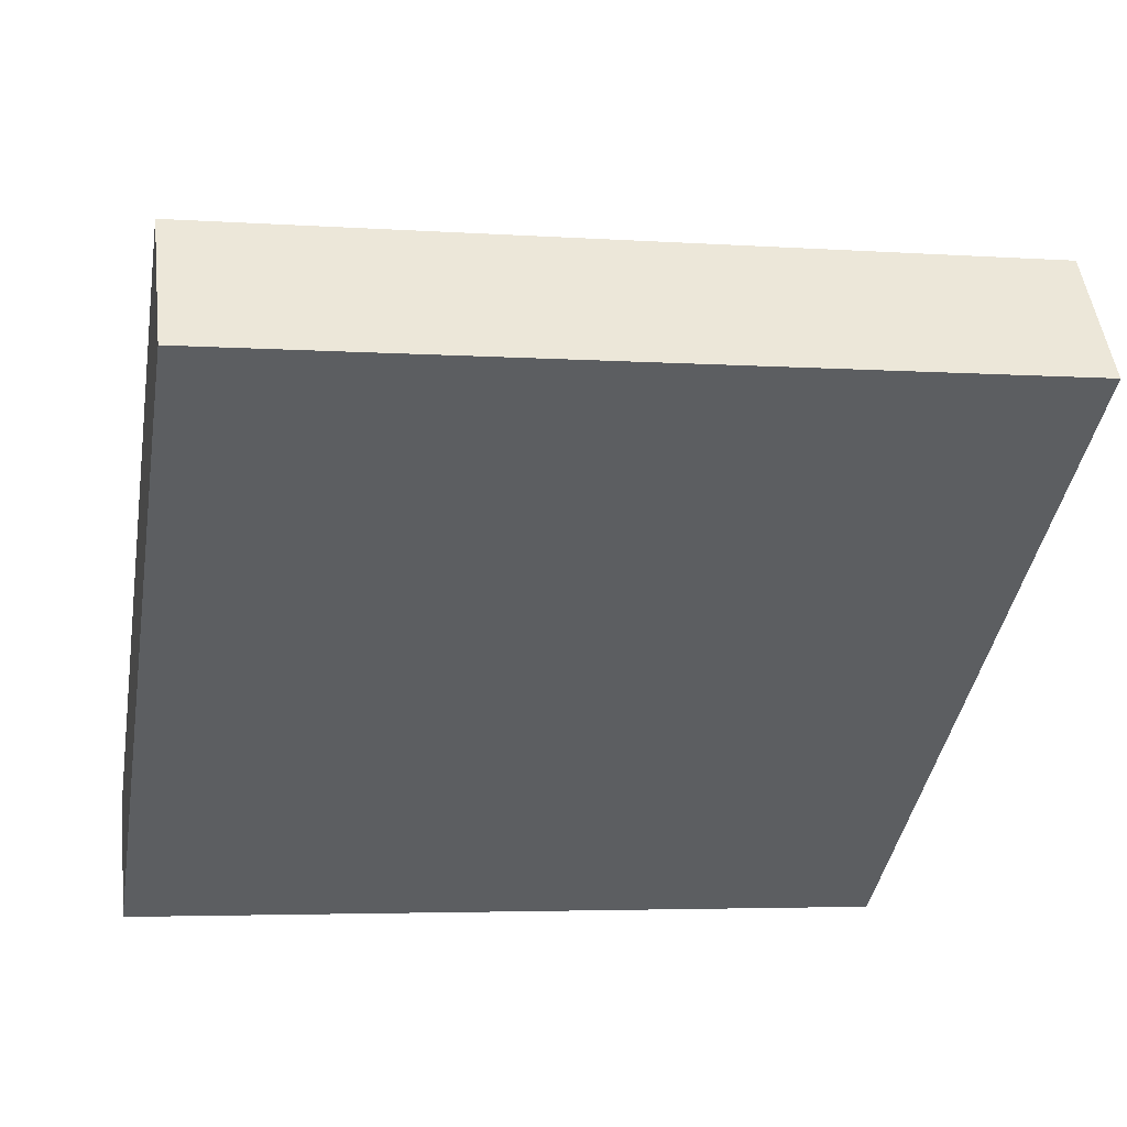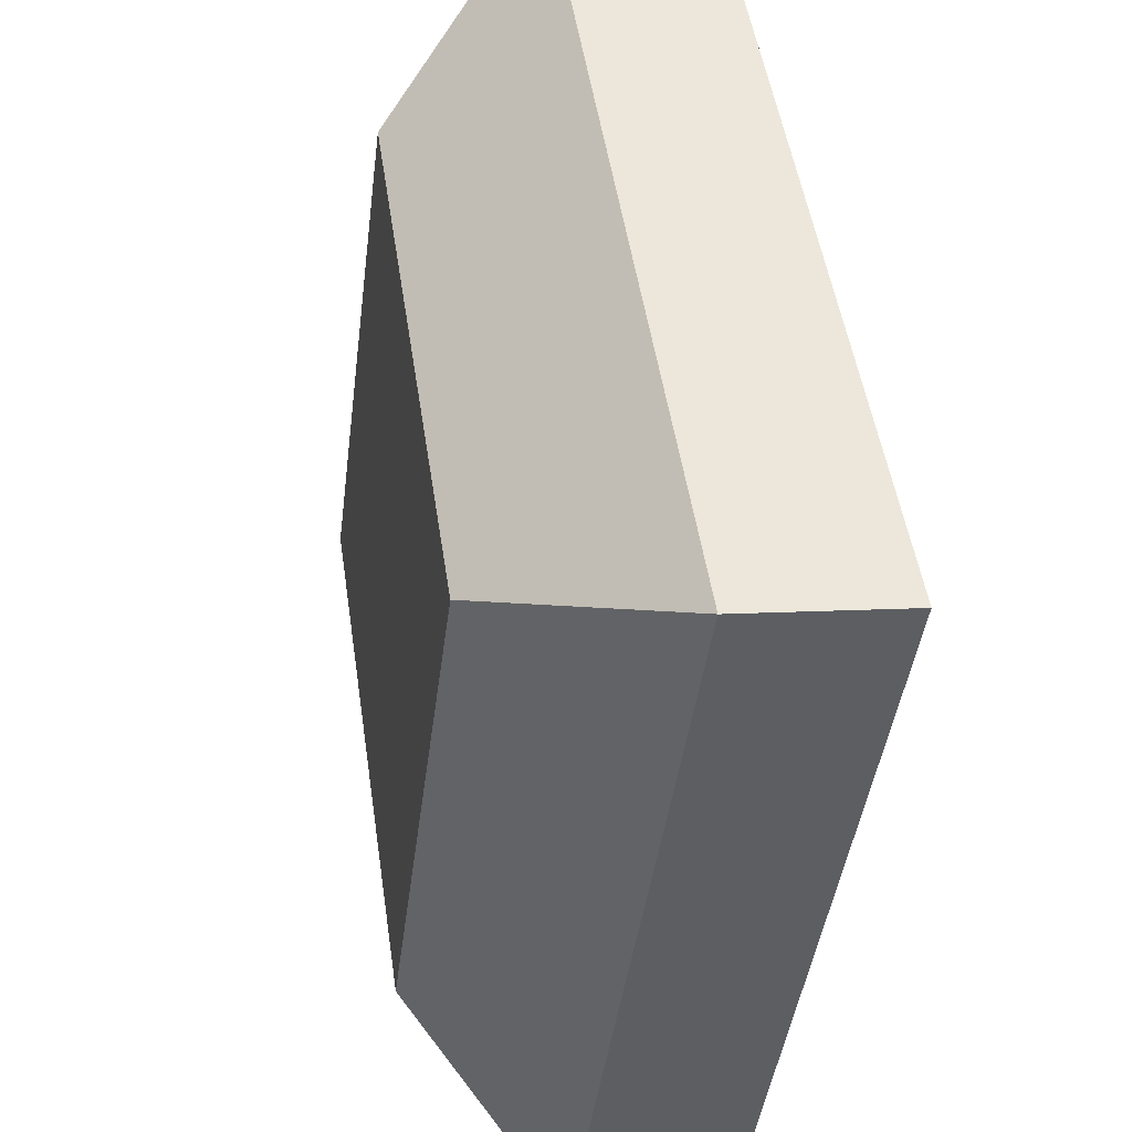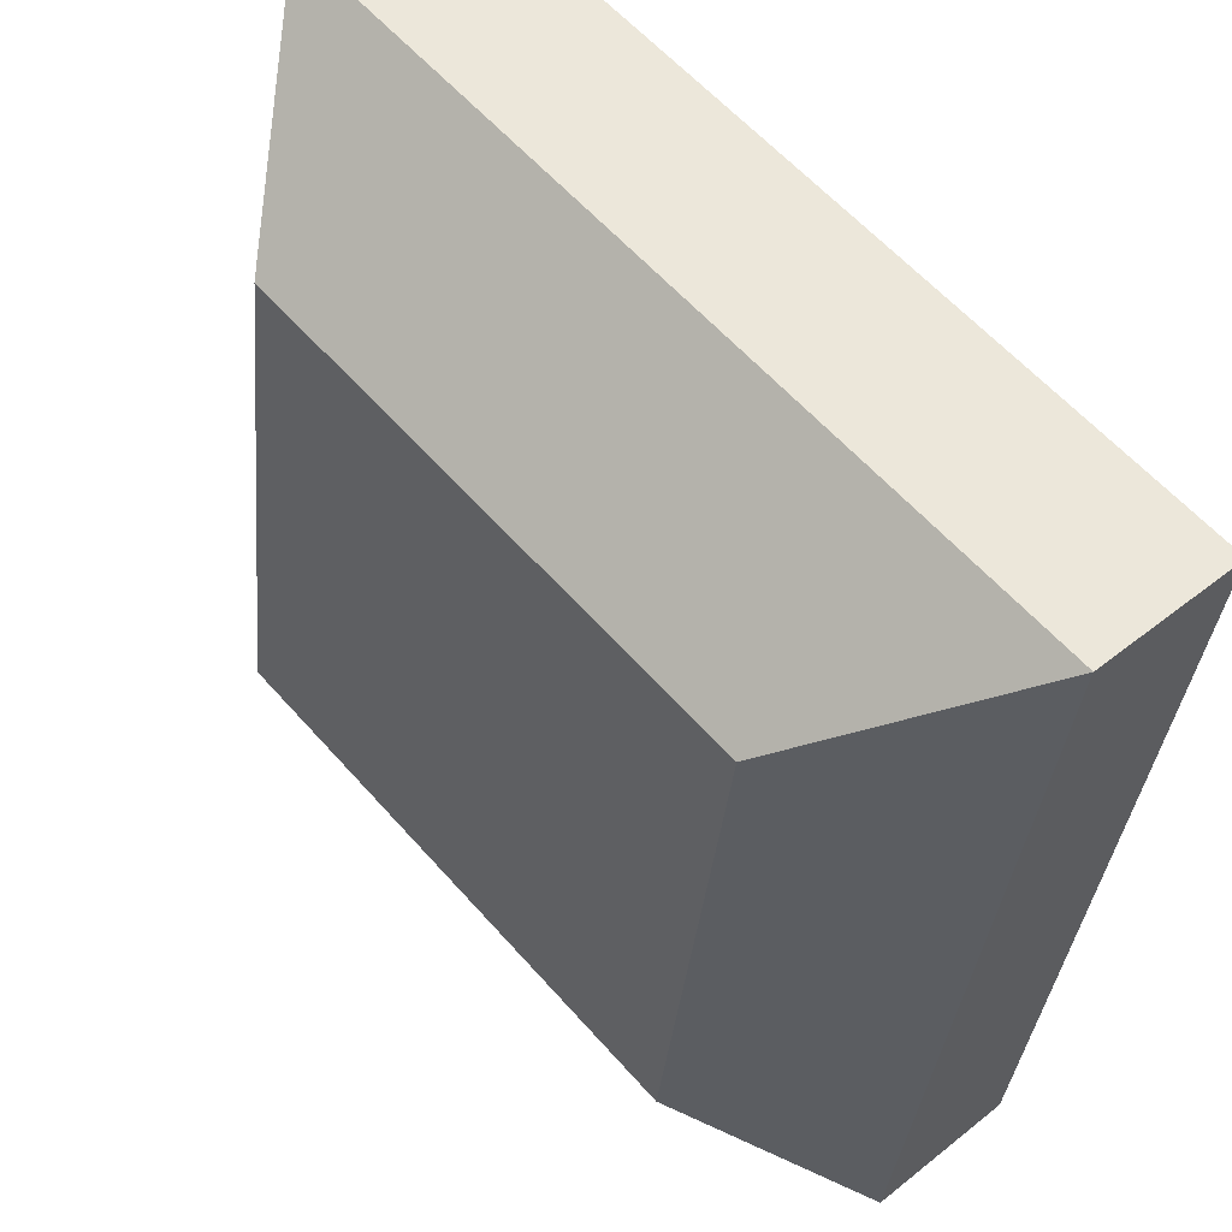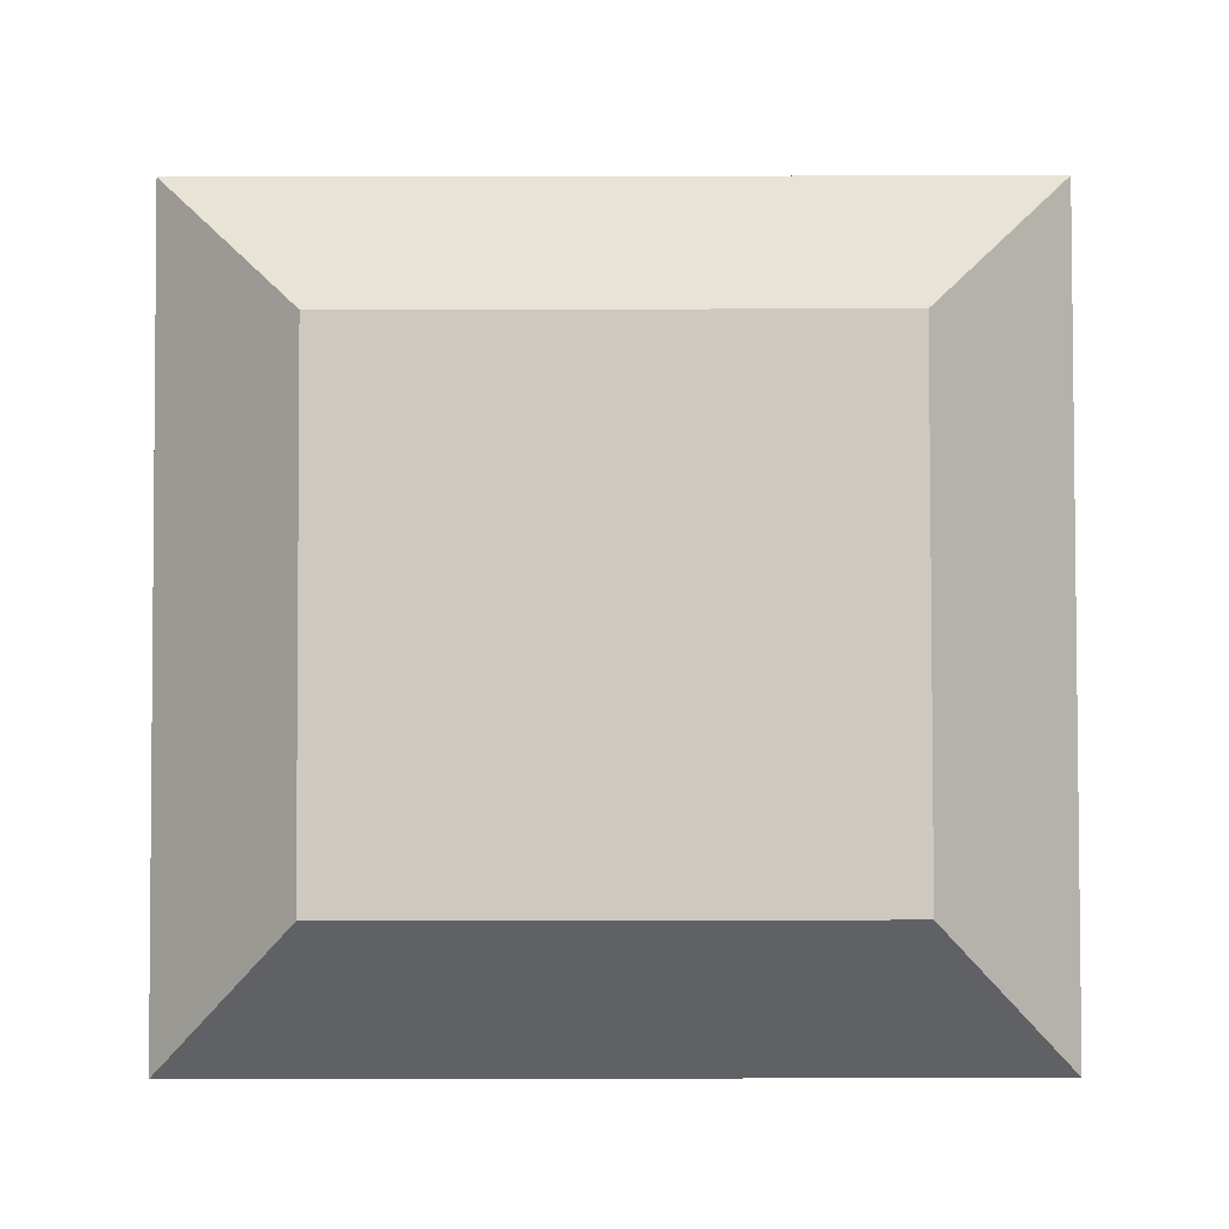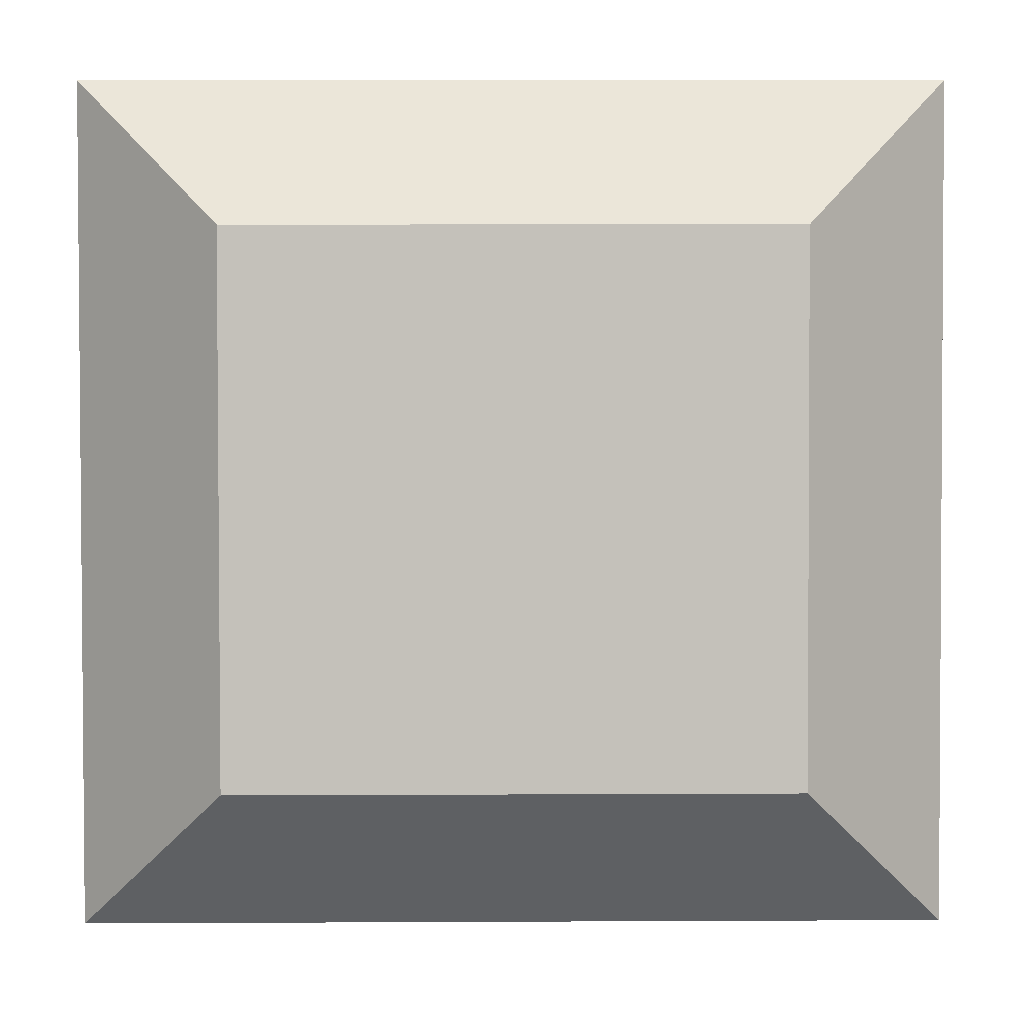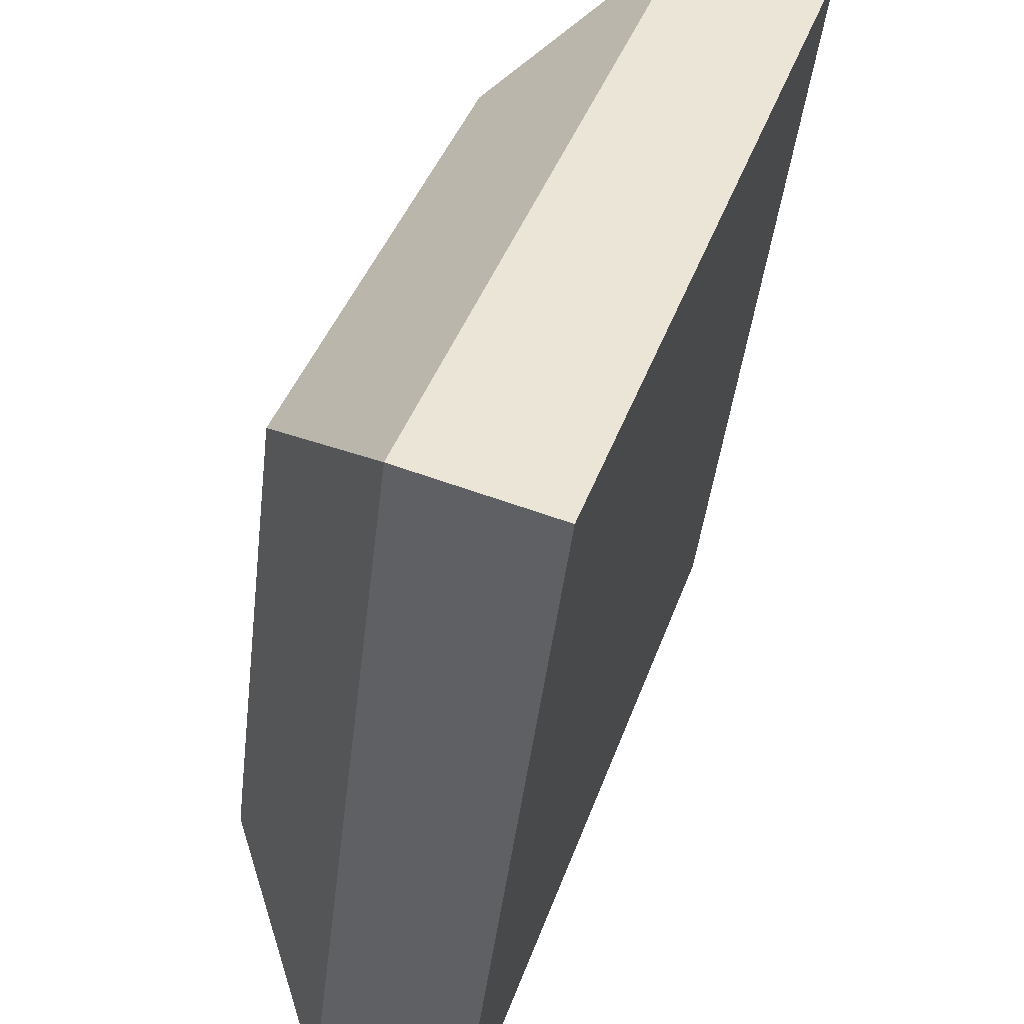
<metadata>
{"format":"obj","ext":"obj","renderer":"f3d","projection":"perspective","resolution":1024,"background":"white","views":[{"elev":-41.2,"azim":80.3,"up":"+Y"},{"elev":48.7,"azim":-98.3,"up":"+Z"},{"elev":59.3,"azim":-131.0,"up":"+Z"},{"elev":79.4,"azim":-0.1,"up":"+Y"},{"elev":9.7,"azim":179.3,"up":"+Z"},{"elev":41.8,"azim":-71.3,"up":"+Z"}]}
</metadata>
<code>
o mesh92/mesh92-geometry#mesh92-geometry
v 0.04536 0.03259 0.2069
v 0.05843 0.02692 0.1472
v 0.04536 0.03825 0.1618
v 0.05843 0.018 0.2182
v -0.01473 0.02692 0.1472
v -0.001667 0.03259 0.2069
v 0.05843 0.01396 0.1455
v -0.01473 0.018 0.2182
v -0.01473 0.01396 0.1455
v -0.001667 0.03825 0.1618
v 0.05843 0.00504 0.2166
v -0.01473 0.00504 0.2166
f 1 2 3
f 3 2 1
f 4 2 1
f 1 2 4
f 2 5 3
f 3 5 2
f 1 3 6
f 6 3 1
f 4 7 2
f 2 7 4
f 4 1 8
f 8 1 4
f 2 9 5
f 5 9 2
f 3 5 10
f 10 5 3
f 6 3 10
f 10 3 6
f 1 6 8
f 8 6 1
f 4 11 7
f 7 11 4
f 7 9 2
f 2 9 7
f 4 8 11
f 11 8 4
f 5 9 12
f 12 9 5
f 8 10 5
f 5 10 8
f 8 6 10
f 10 6 8
f 11 9 7
f 7 9 11
f 11 8 12
f 12 8 11
f 12 9 11
f 11 9 12
f 5 12 8
f 8 12 5

</code>
